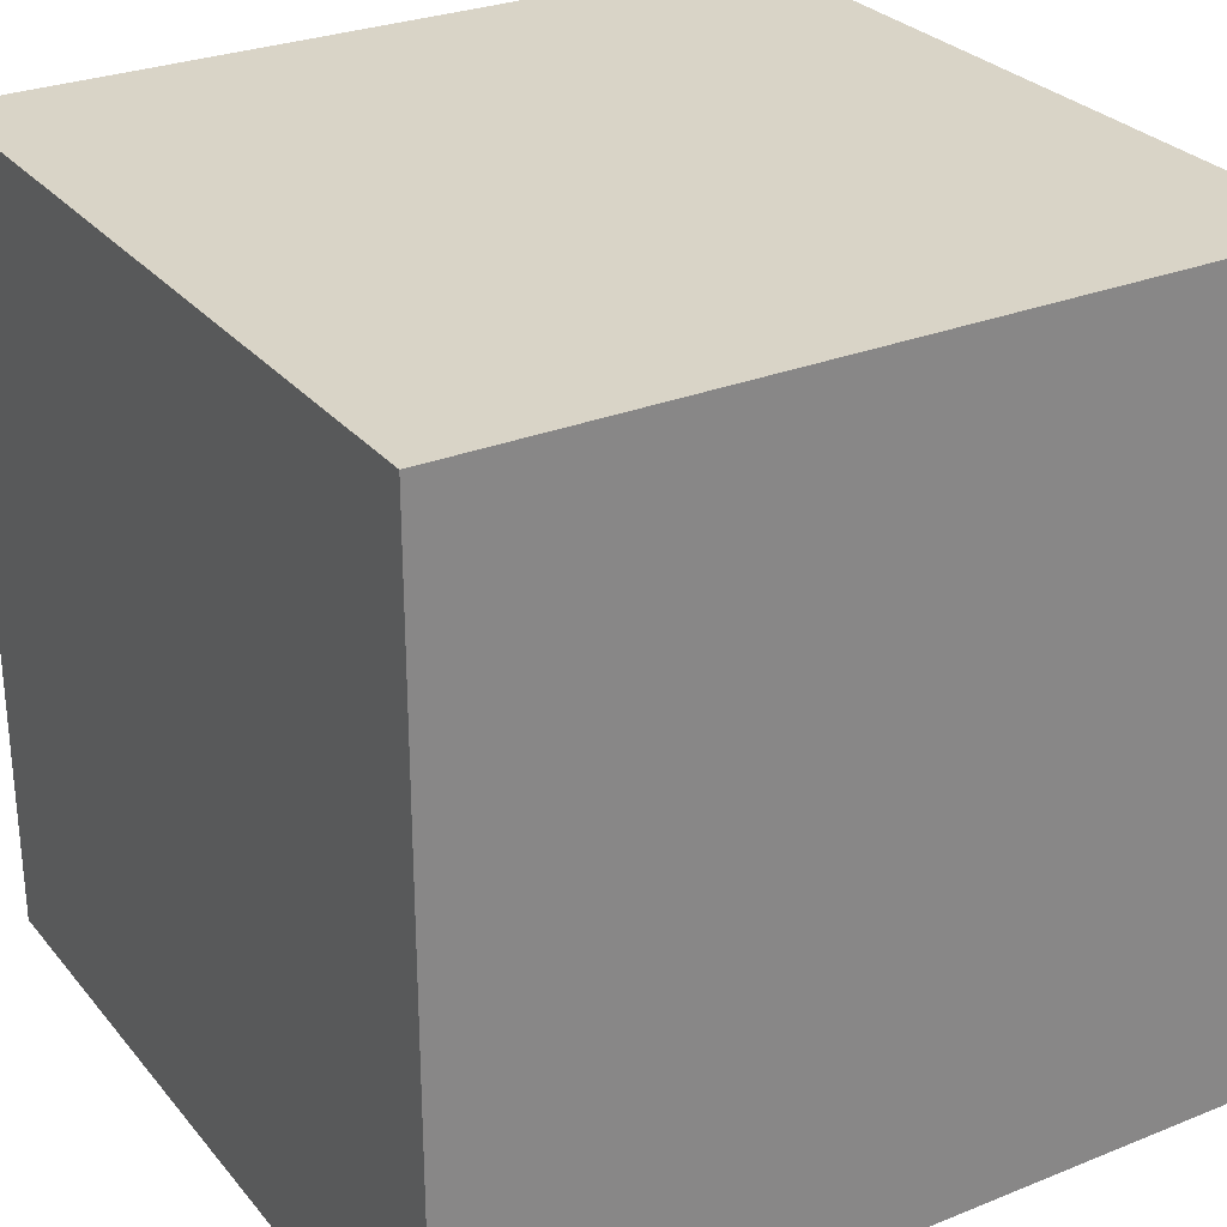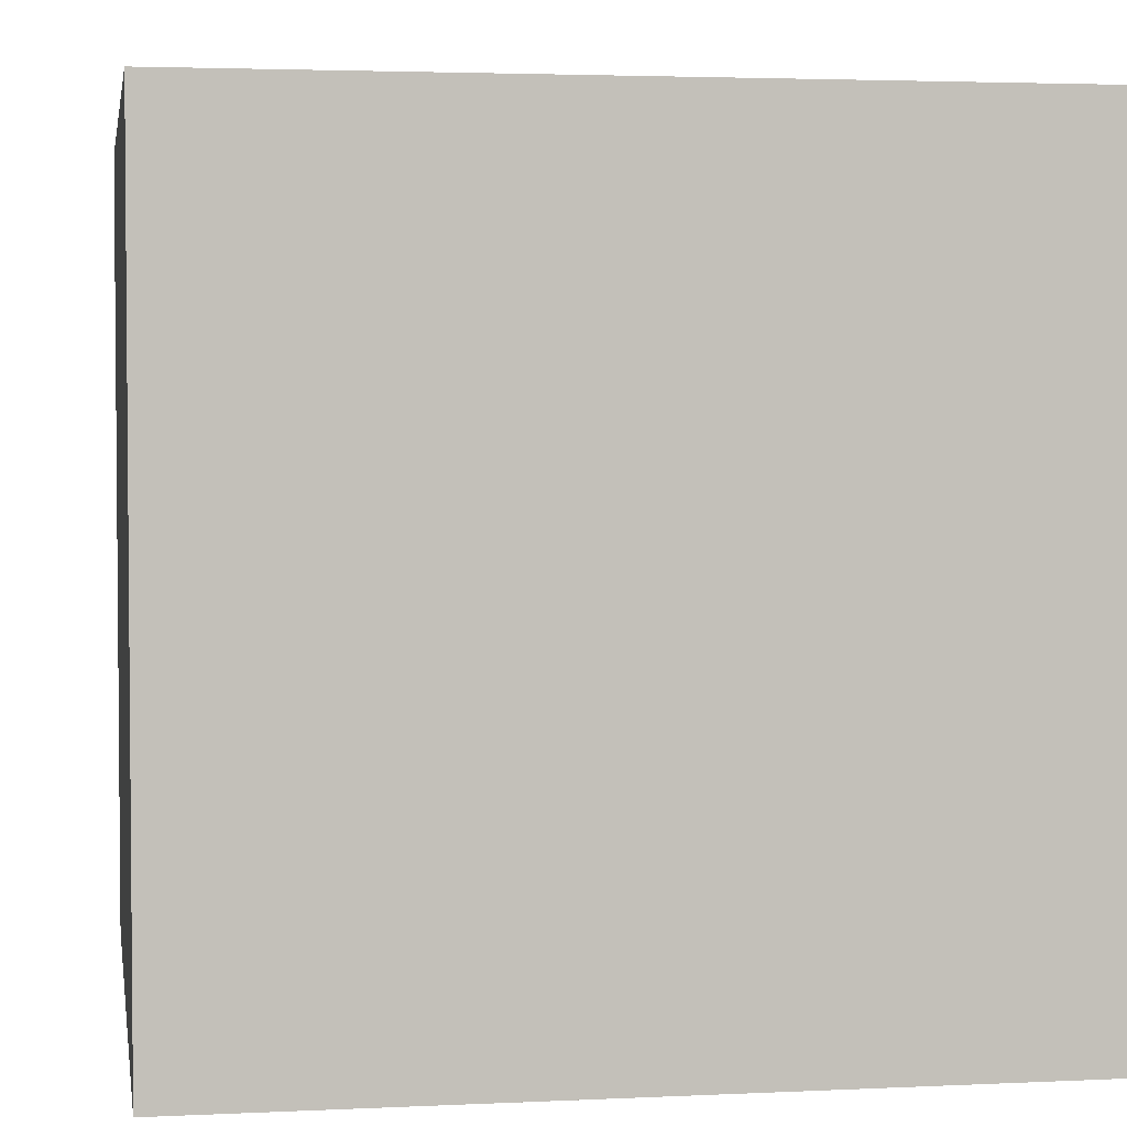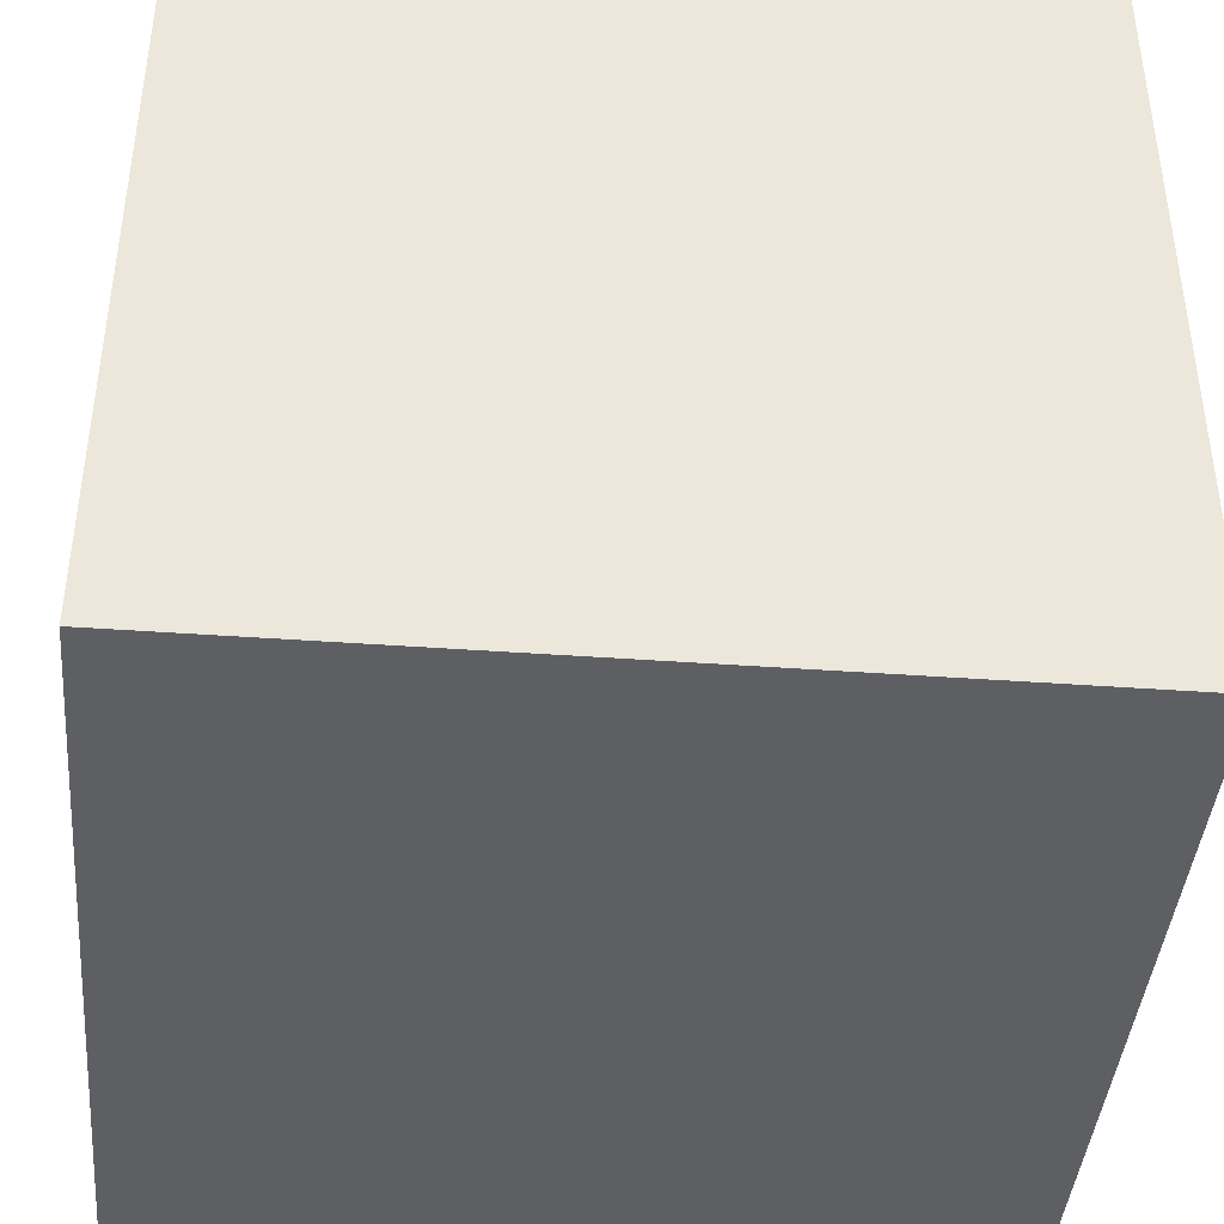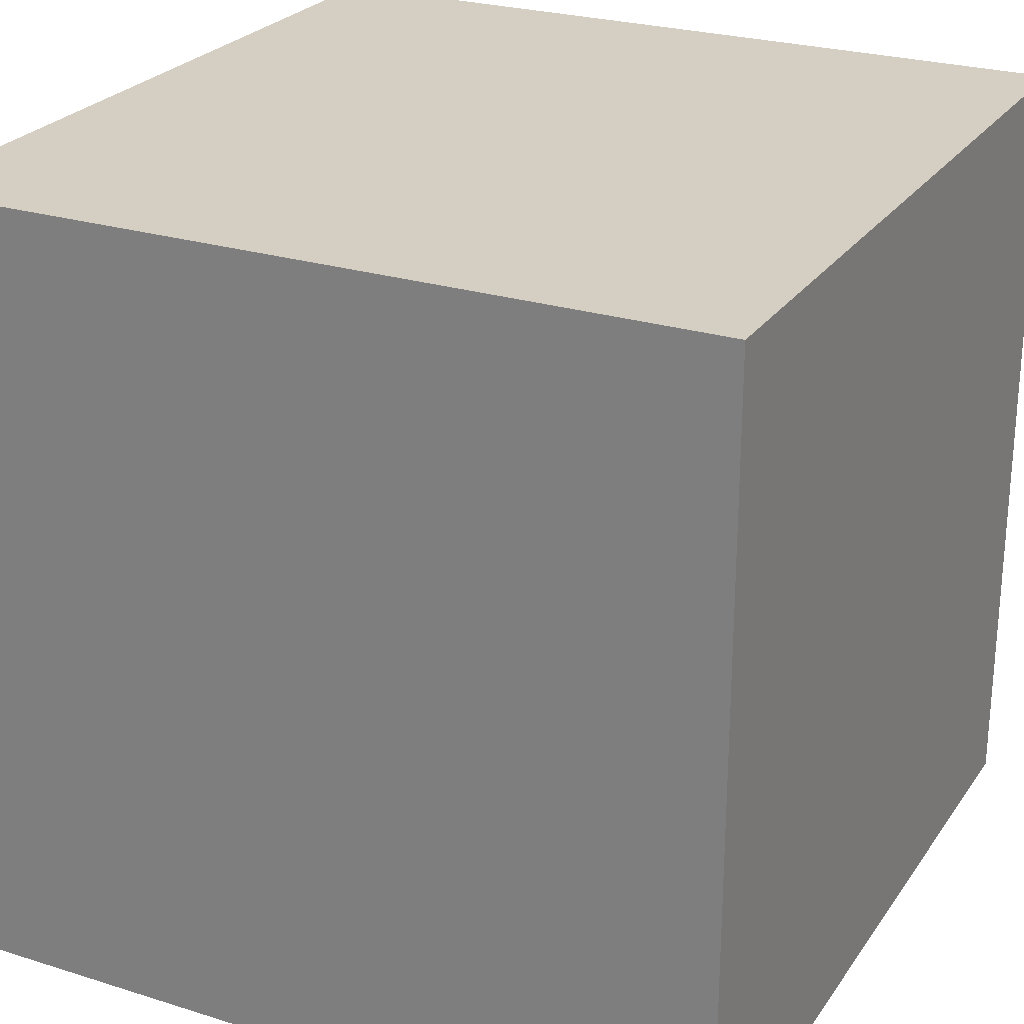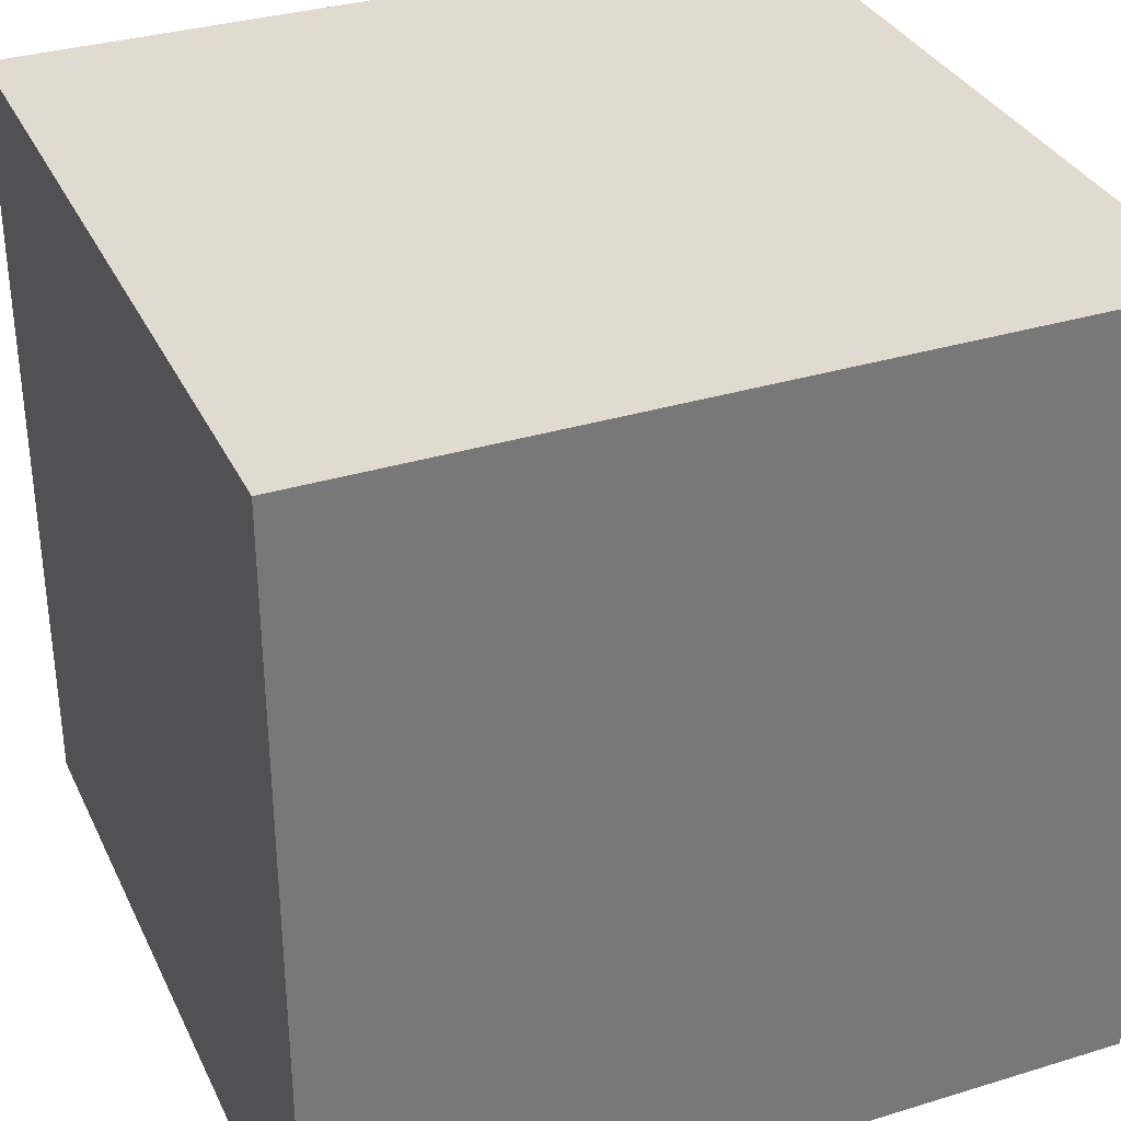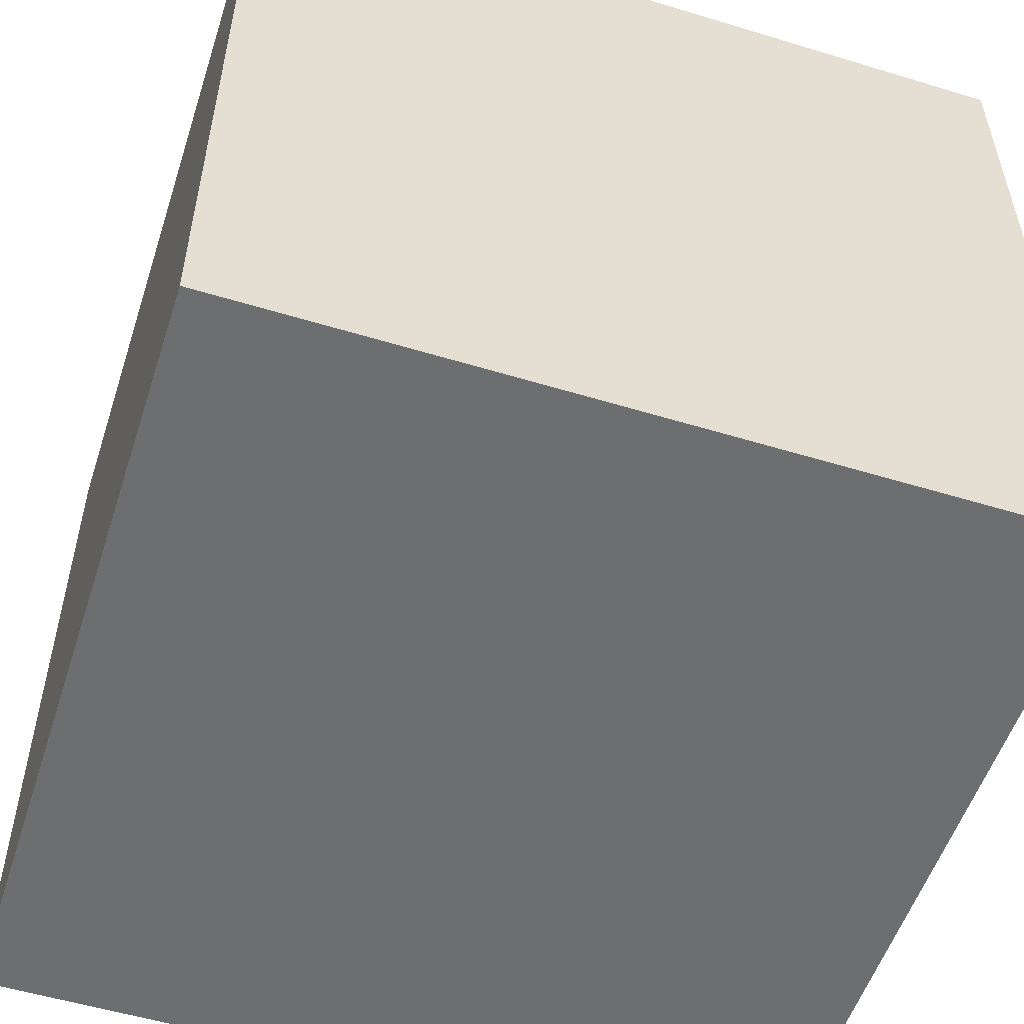
<metadata>
{"format":"obj","ext":"obj","renderer":"f3d","projection":"perspective","resolution":1024,"background":"white","views":[{"elev":28.4,"azim":148.8,"up":"+Y"},{"elev":3.2,"azim":80.7,"up":"+Z"},{"elev":-41.8,"azim":175.0,"up":"+Z"},{"elev":25.4,"azim":116.7,"up":"+Z"},{"elev":33.5,"azim":157.3,"up":"+Y"},{"elev":-54.3,"azim":72.1,"up":"+Z"}]}
</metadata>
<code>
v 432.1 -432.1 -432.1
v 432.1 -432.1 432.1
v -432.1 -432.1 432.1
v -432.1 -432.1 -432.1
v 432.1 432.1 -432.1
v 432.1 432.1 432.1
v -432.1 432.1 432.1
v -432.1 432.1 -432.1
f 2 4 1
f 8 6 5
f 5 2 1
f 6 3 2
f 3 8 4
f 1 8 5
f 2 3 4
f 8 7 6
f 5 6 2
f 6 7 3
f 3 7 8
f 1 4 8

</code>
